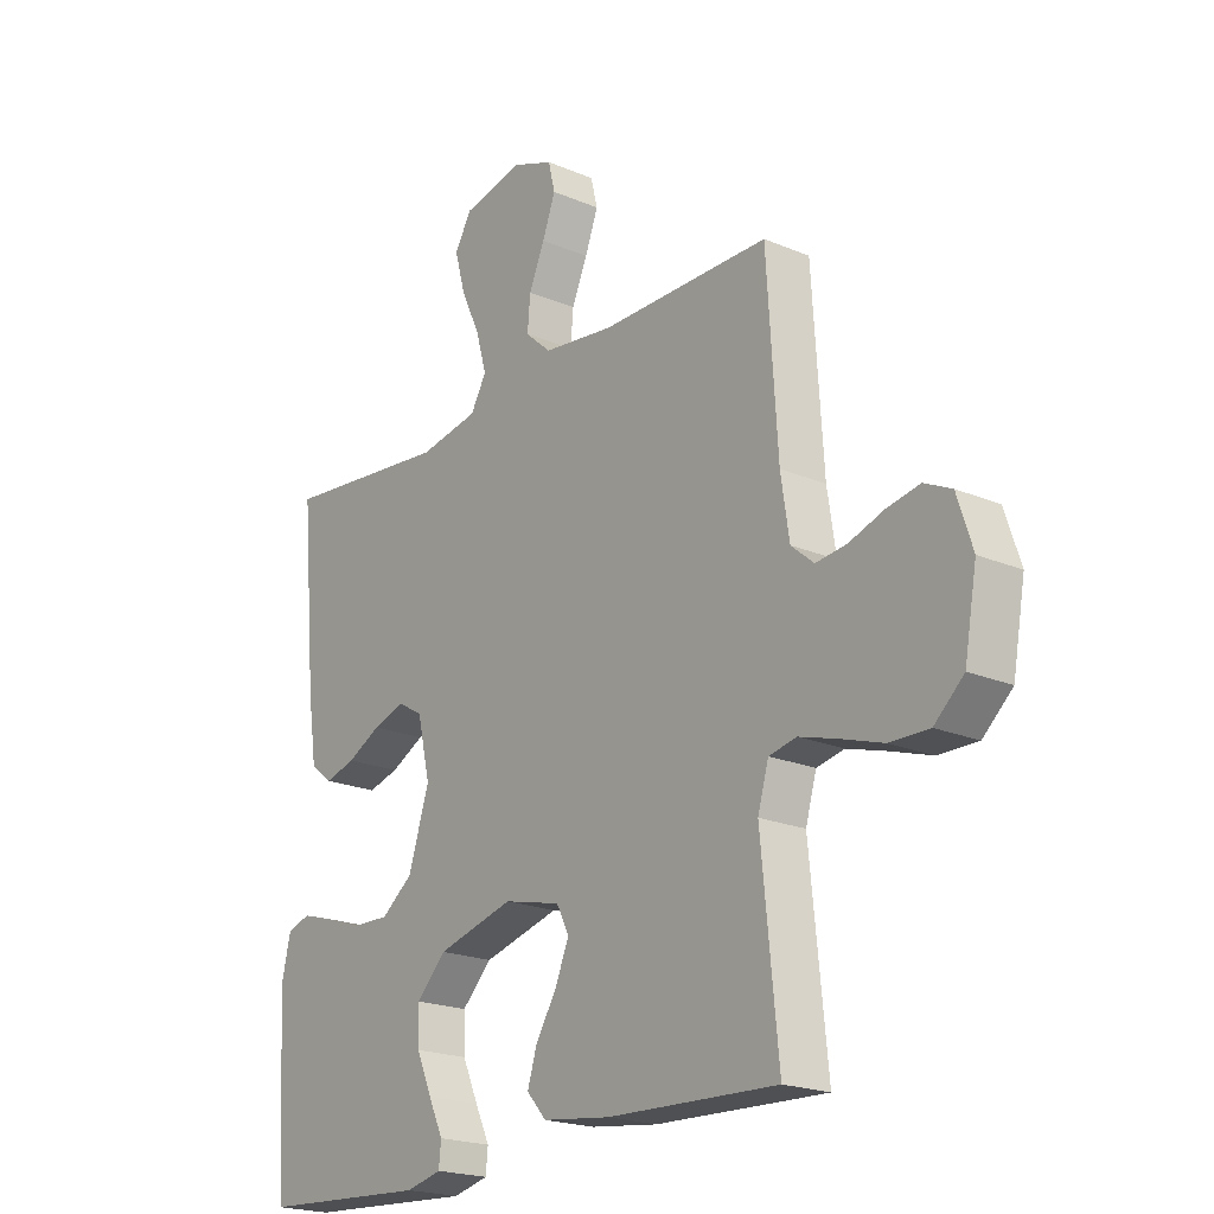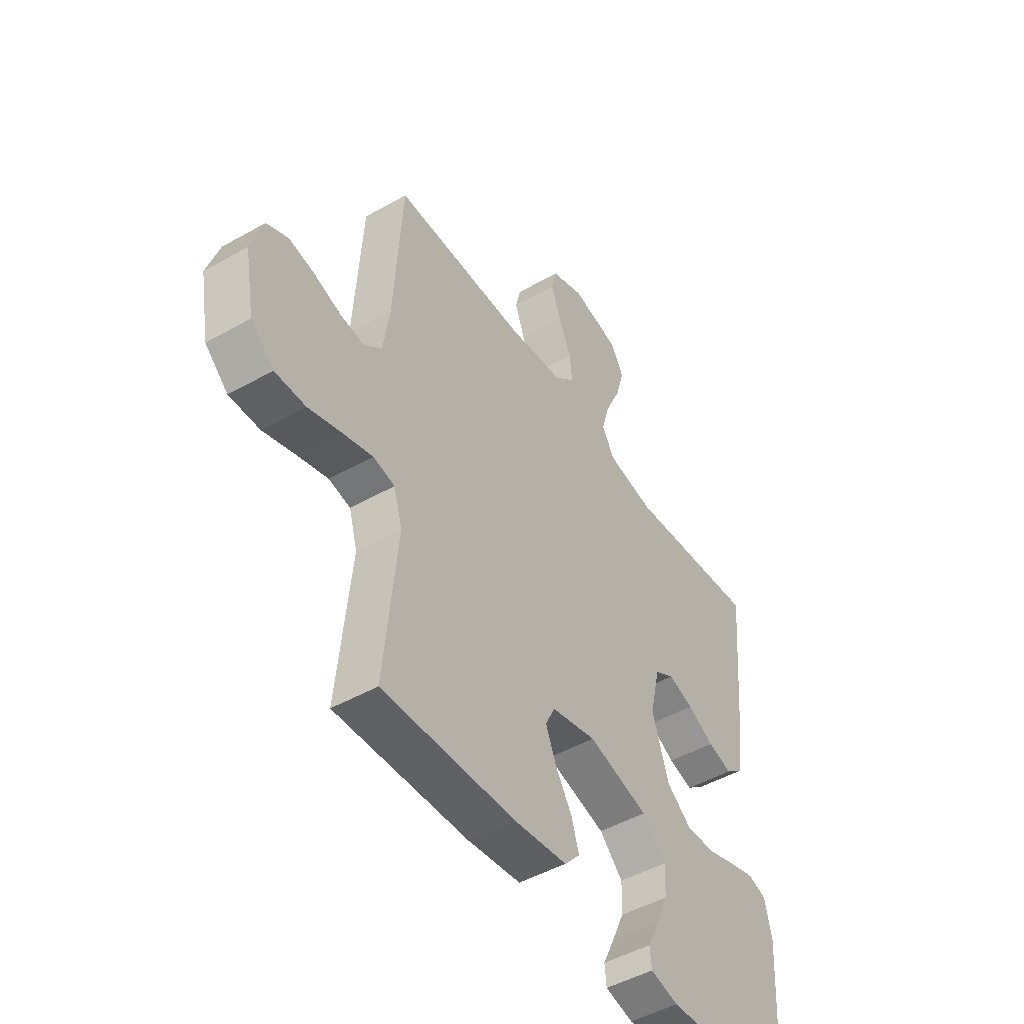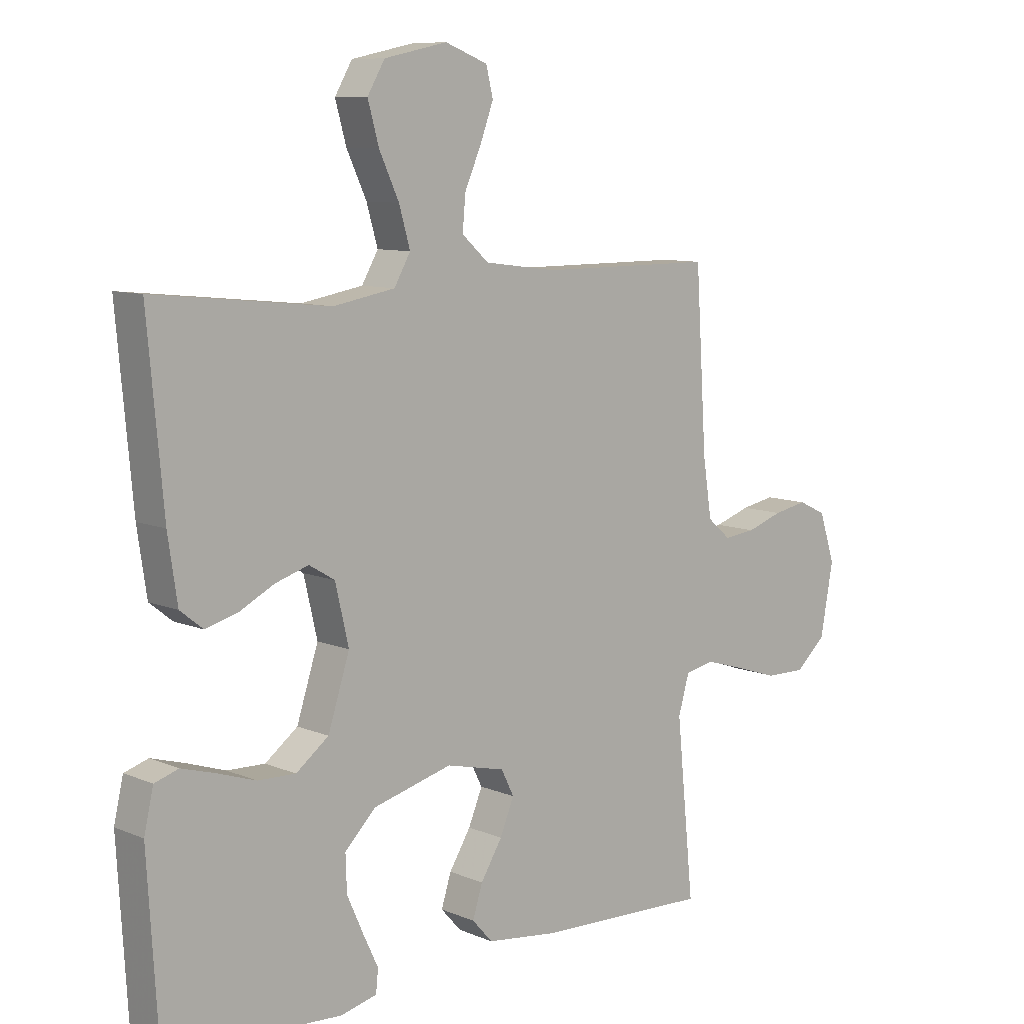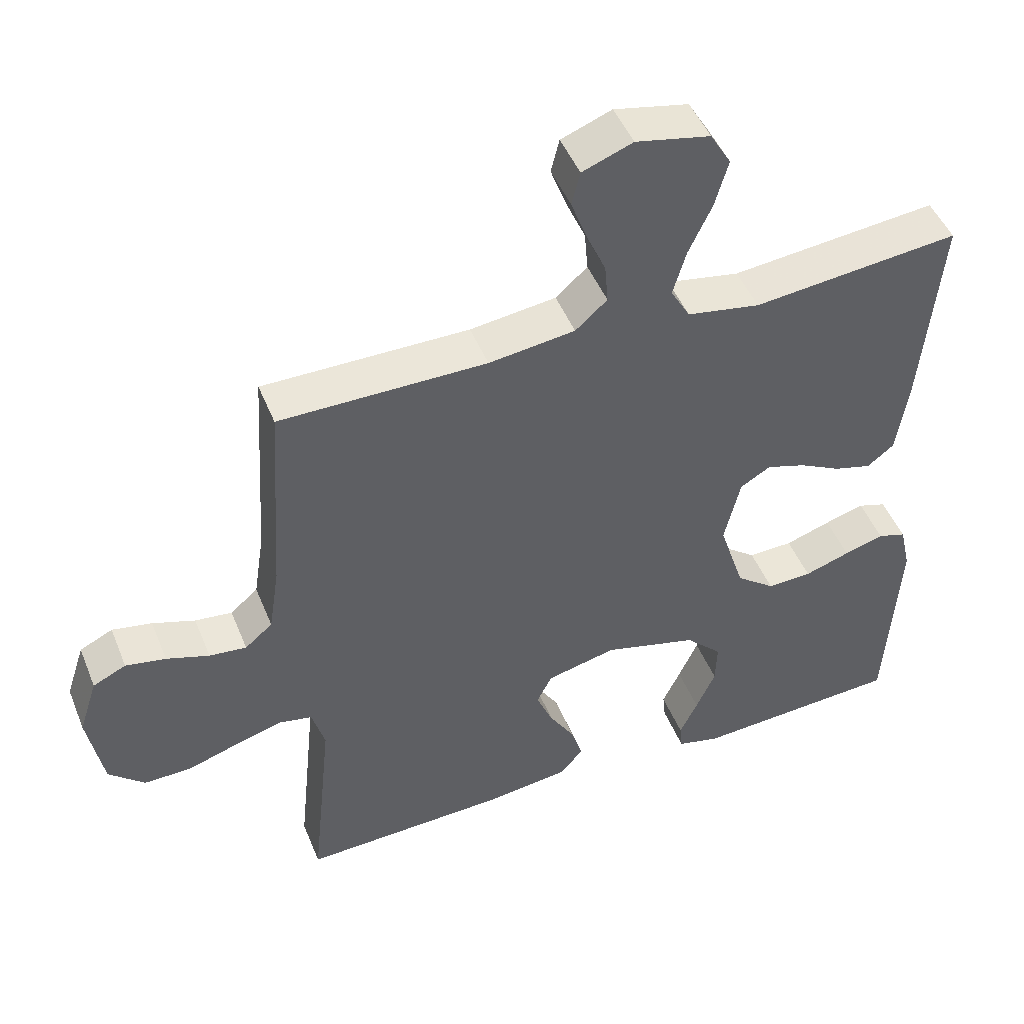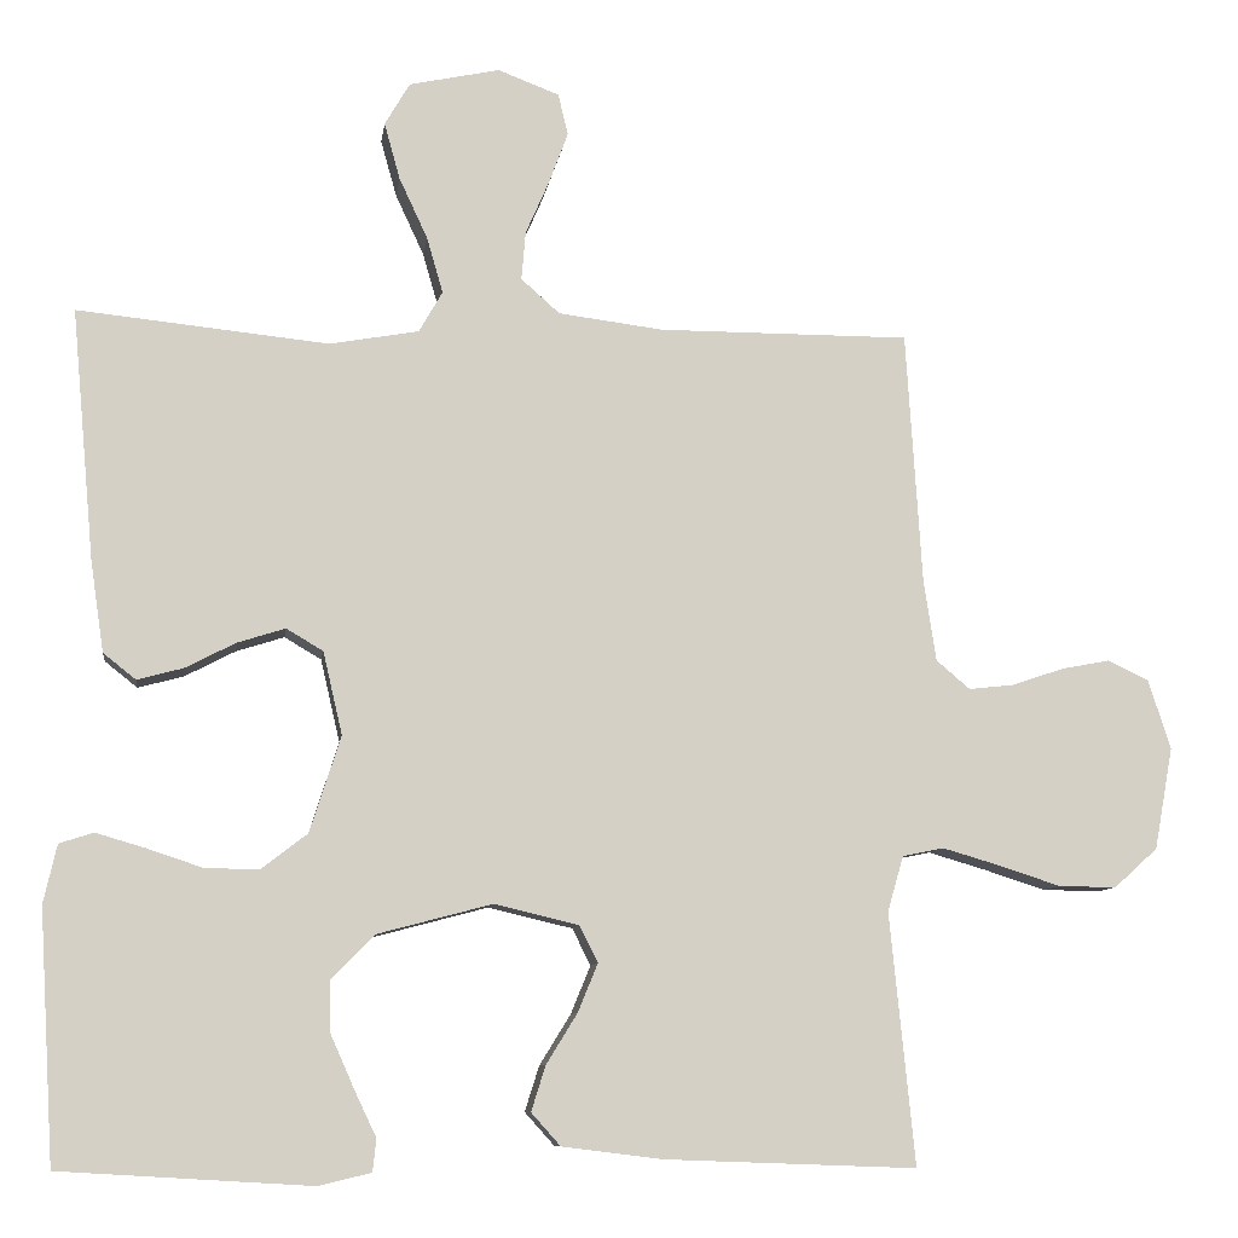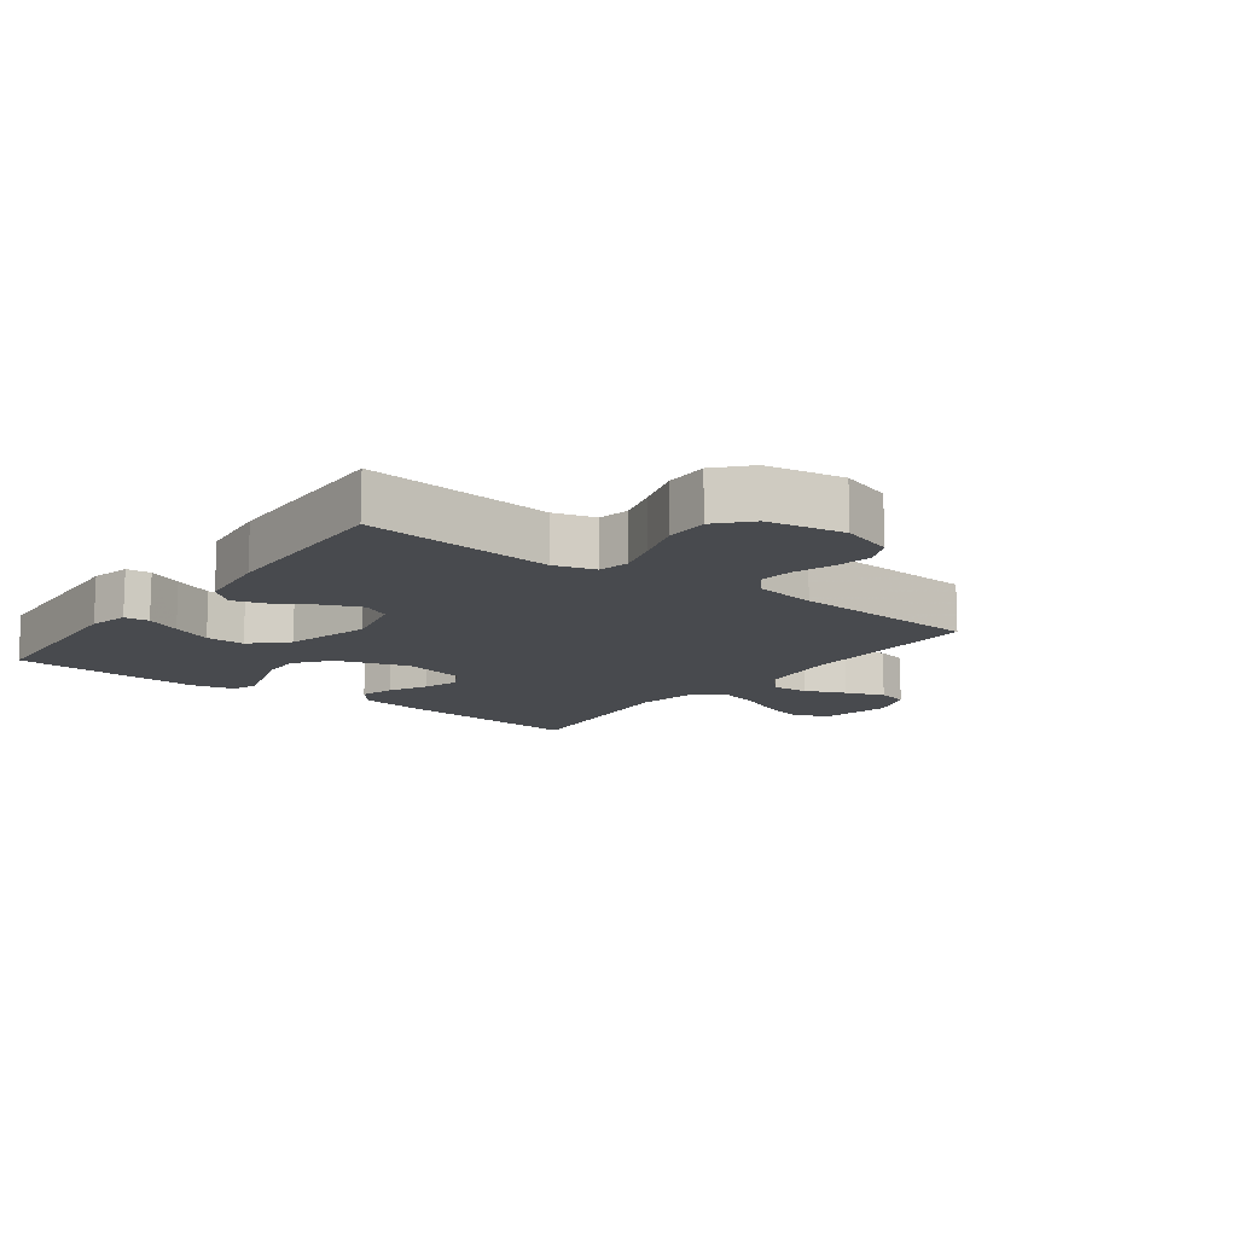
<metadata>
{"format":"obj","ext":"obj","renderer":"f3d","projection":"perspective","resolution":1024,"background":"white","views":[{"elev":-20.6,"azim":-127.6,"up":"+Z"},{"elev":-47.8,"azim":-57.5,"up":"+Z"},{"elev":9.1,"azim":137.9,"up":"+Z"},{"elev":47.6,"azim":-21.5,"up":"+Z"},{"elev":-8.9,"azim":172.3,"up":"+Z"},{"elev":-12.8,"azim":-126.9,"up":"+Y"}]}
</metadata>
<code>
v -0.5 0.07 0.5
v -0.2 0.07 0.5
v -0.075 0.07 0.516
v -0.029 0.07 0.557
v -0.034 0.07 0.615
v -0.062 0.07 0.679
v -0.085 0.07 0.741
v -0.073 0.07 0.79
v 0 0.07 0.818
v 0.108 0.07 0.795
v 0.138 0.07 0.744
v 0.119 0.07 0.676
v 0.085 0.07 0.603
v 0.066 0.07 0.537
v 0.094 0.07 0.488
v 0.2 0.07 0.469
v 0.5 0.07 0.5
v 0.473 0.07 0.2
v 0.457 0.07 0.092
v 0.418 0.07 0.061
v 0.363 0.07 0.076
v 0.303 0.07 0.107
v 0.246 0.07 0.125
v 0.202 0.07 0.099
v 0.179 0.07 0
v 0.216 0.07 -0.115
v 0.272 0.07 -0.158
v 0.337 0.07 -0.156
v 0.403 0.07 -0.134
v 0.461 0.07 -0.117
v 0.502 0.07 -0.13
v 0.518 0.07 -0.2
v 0.5 0.07 -0.5
v 0.2 0.07 -0.518
v 0.137 0.07 -0.503
v 0.133 0.07 -0.464
v 0.159 0.07 -0.409
v 0.187 0.07 -0.346
v 0.189 0.07 -0.284
v 0.136 0.07 -0.231
v 0 0.07 -0.195
v -0.101 0.07 -0.219
v -0.123 0.07 -0.263
v -0.099 0.07 -0.321
v -0.062 0.07 -0.381
v -0.045 0.07 -0.435
v -0.08 0.07 -0.474
v -0.2 0.07 -0.489
v -0.5 0.07 -0.5
v -0.47 0.07 -0.2
v -0.489 0.07 -0.134
v -0.538 0.07 -0.124
v -0.606 0.07 -0.144
v -0.68 0.07 -0.168
v -0.749 0.07 -0.169
v -0.801 0.07 -0.122
v -0.823 0.07 0
v -0.796 0.07 0.083
v -0.748 0.07 0.106
v -0.69 0.07 0.095
v -0.628 0.07 0.074
v -0.574 0.07 0.068
v -0.534 0.07 0.102
v -0.519 0.07 0.2
v -0.5 0 0.5
v -0.2 0 0.5
v -0.075 0 0.516
v -0.029 0 0.557
v -0.034 0 0.615
v -0.062 0 0.679
v -0.085 0 0.741
v -0.073 0 0.79
v 0 0 0.818
v 0.108 0 0.795
v 0.138 0 0.744
v 0.119 0 0.676
v 0.085 0 0.603
v 0.066 0 0.537
v 0.094 0 0.488
v 0.2 0 0.469
v 0.5 0 0.5
v 0.473 0 0.2
v 0.457 0 0.092
v 0.418 0 0.061
v 0.363 0 0.076
v 0.303 0 0.107
v 0.246 0 0.125
v 0.202 0 0.099
v 0.179 0 0
v 0.216 0 -0.115
v 0.272 0 -0.158
v 0.337 0 -0.156
v 0.403 0 -0.134
v 0.461 0 -0.117
v 0.502 0 -0.13
v 0.518 0 -0.2
v 0.5 0 -0.5
v 0.2 0 -0.518
v 0.137 0 -0.503
v 0.133 0 -0.464
v 0.159 0 -0.409
v 0.187 0 -0.346
v 0.189 0 -0.284
v 0.136 0 -0.231
v 0 0 -0.195
v -0.101 0 -0.219
v -0.123 0 -0.263
v -0.099 0 -0.321
v -0.062 0 -0.381
v -0.045 0 -0.435
v -0.08 0 -0.474
v -0.2 0 -0.489
v -0.5 0 -0.5
v -0.47 0 -0.2
v -0.489 0 -0.134
v -0.538 0 -0.124
v -0.606 0 -0.144
v -0.68 0 -0.168
v -0.749 0 -0.169
v -0.801 0 -0.122
v -0.823 0 0
v -0.796 0 0.083
v -0.748 0 0.106
v -0.69 0 0.095
v -0.628 0 0.074
v -0.574 0 0.068
v -0.534 0 0.102
v -0.519 0 0.2
f 58 59 60 61
f 58 61 62
f 57 58 62
f 56 57 62
f 53 54 55 56
f 52 53 56 62
f 51 52 62 63
f 47 48 49 50
f 44 45 46 47
f 43 44 47 50
f 42 43 50 51
f 34 35 36 37
f 34 37 38
f 33 34 38 39
f 28 29 30 31
f 28 31 32 33
f 19 20 21 22
f 19 22 23
f 16 17 18 19
f 15 16 19 23
f 14 15 23 24
f 10 11 12 13
f 10 13 14
f 9 10 14
f 8 9 14
f 5 6 7 8
f 5 8 14 24
f 64 1 2
f 64 2 3
f 63 64 3
f 41 42 51 63
f 40 41 63 3
f 39 40 3 4
f 27 28 33 39
f 26 27 39
f 25 26 39 4
f 4 5 24 25
f 125 124 123 122
f 126 125 122
f 126 122 121
f 126 121 120
f 120 119 118 117
f 126 120 117 116
f 127 126 116 115
f 114 113 112 111
f 111 110 109 108
f 114 111 108 107
f 115 114 107 106
f 101 100 99 98
f 102 101 98
f 103 102 98 97
f 95 94 93 92
f 97 96 95 92
f 86 85 84 83
f 87 86 83
f 83 82 81 80
f 87 83 80 79
f 88 87 79 78
f 77 76 75 74
f 78 77 74
f 78 74 73
f 78 73 72
f 72 71 70 69
f 88 78 72 69
f 66 65 128
f 67 66 128
f 67 128 127
f 127 115 106 105
f 67 127 105 104
f 68 67 104 103
f 103 97 92 91
f 103 91 90
f 68 103 90 89
f 89 88 69 68
f 1 65 66 2
f 2 66 67 3
f 3 67 68 4
f 4 68 69 5
f 5 69 70 6
f 6 70 71 7
f 7 71 72 8
f 8 72 73 9
f 9 73 74 10
f 10 74 75 11
f 11 75 76 12
f 12 76 77 13
f 13 77 78 14
f 14 78 79 15
f 15 79 80 16
f 16 80 81 17
f 17 81 82 18
f 18 82 83 19
f 19 83 84 20
f 20 84 85 21
f 21 85 86 22
f 22 86 87 23
f 23 87 88 24
f 24 88 89 25
f 25 89 90 26
f 26 90 91 27
f 27 91 92 28
f 28 92 93 29
f 29 93 94 30
f 30 94 95 31
f 31 95 96 32
f 32 96 97 33
f 33 97 98 34
f 34 98 99 35
f 35 99 100 36
f 36 100 101 37
f 37 101 102 38
f 38 102 103 39
f 39 103 104 40
f 40 104 105 41
f 41 105 106 42
f 42 106 107 43
f 43 107 108 44
f 44 108 109 45
f 45 109 110 46
f 46 110 111 47
f 47 111 112 48
f 48 112 113 49
f 49 113 114 50
f 50 114 115 51
f 51 115 116 52
f 52 116 117 53
f 53 117 118 54
f 54 118 119 55
f 55 119 120 56
f 56 120 121 57
f 57 121 122 58
f 58 122 123 59
f 59 123 124 60
f 60 124 125 61
f 61 125 126 62
f 62 126 127 63
f 63 127 128 64
f 64 128 65 1

</code>
